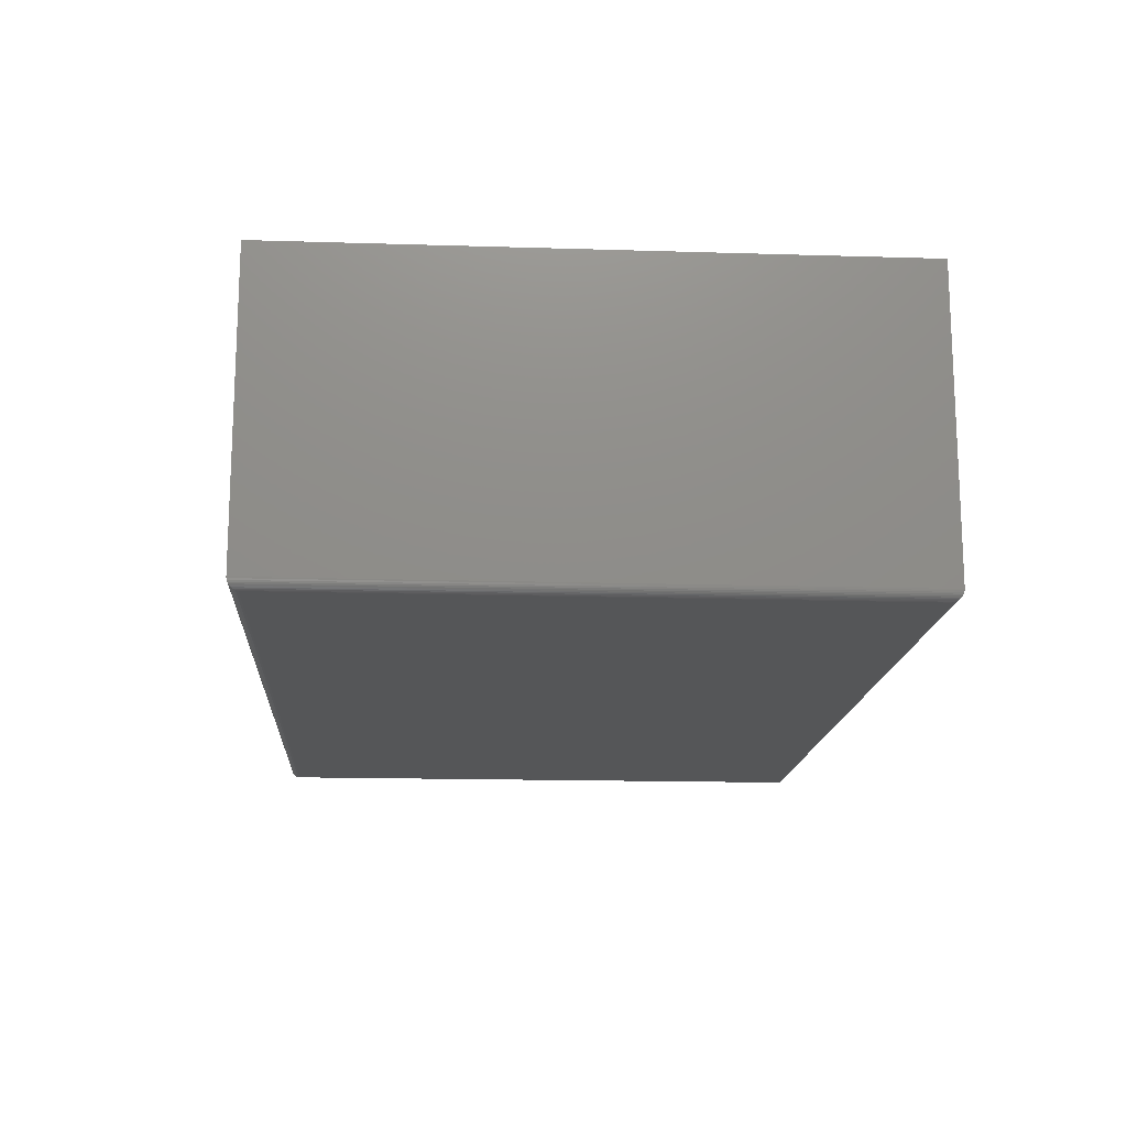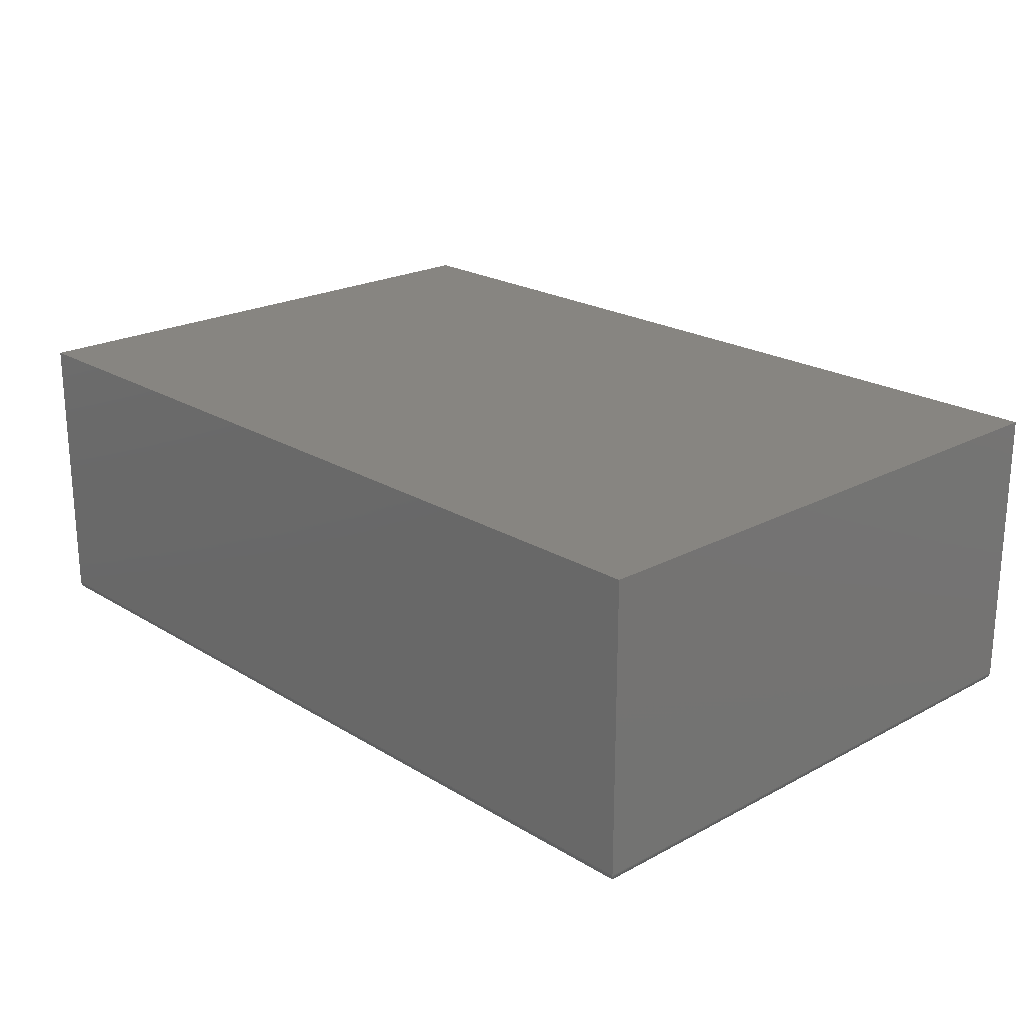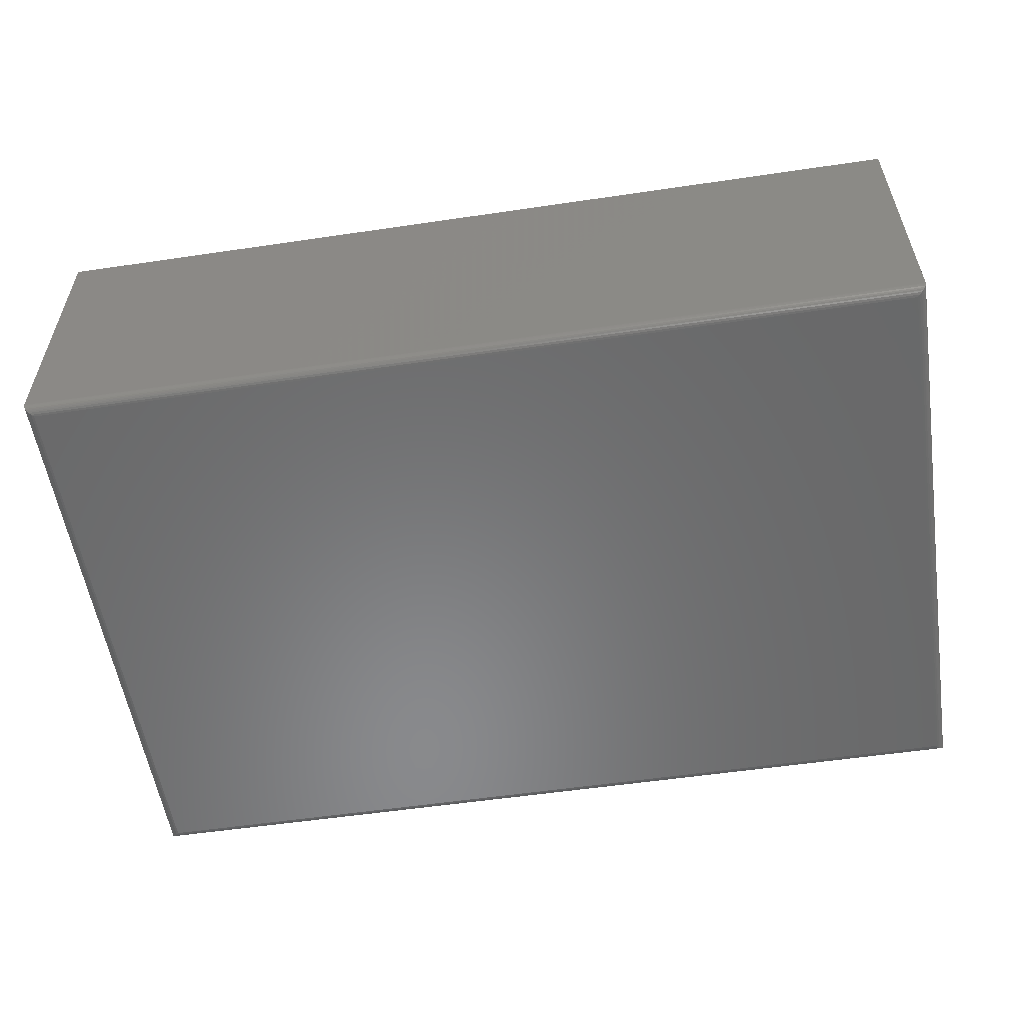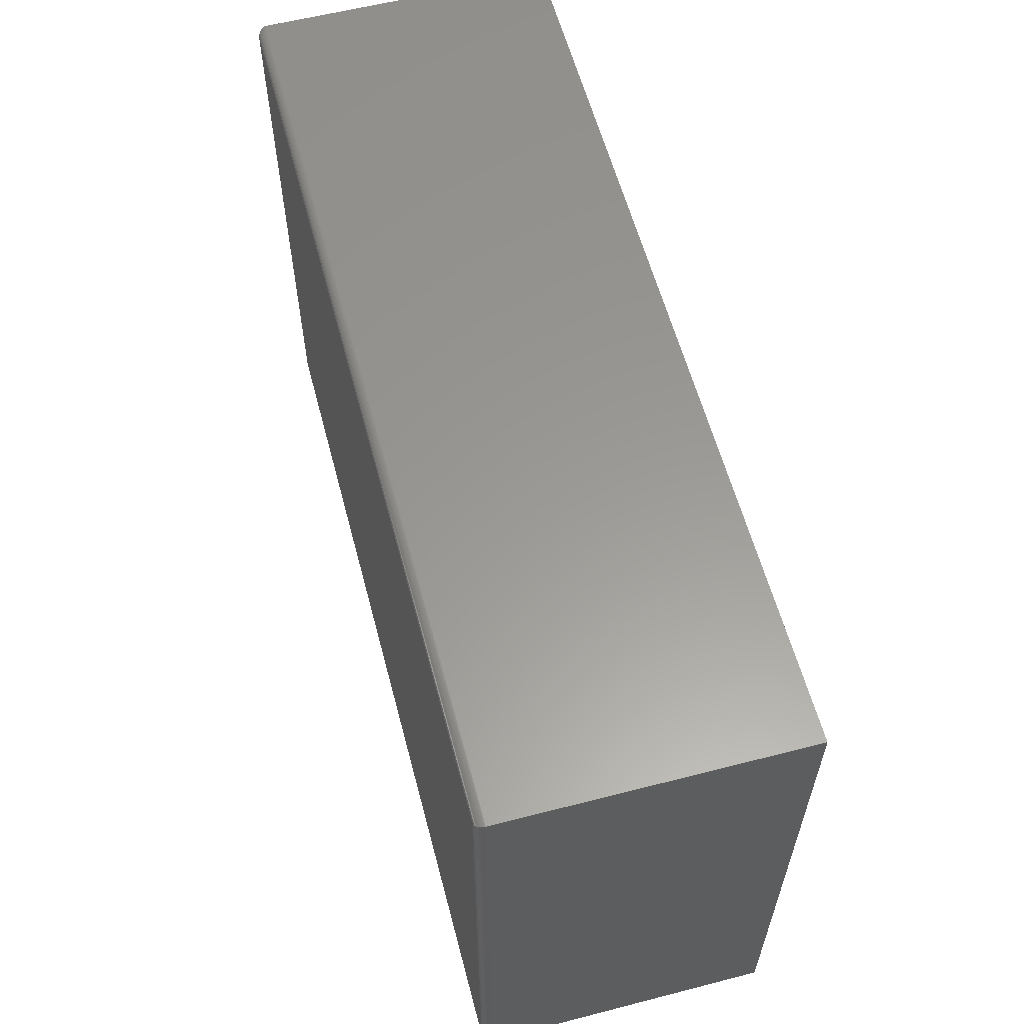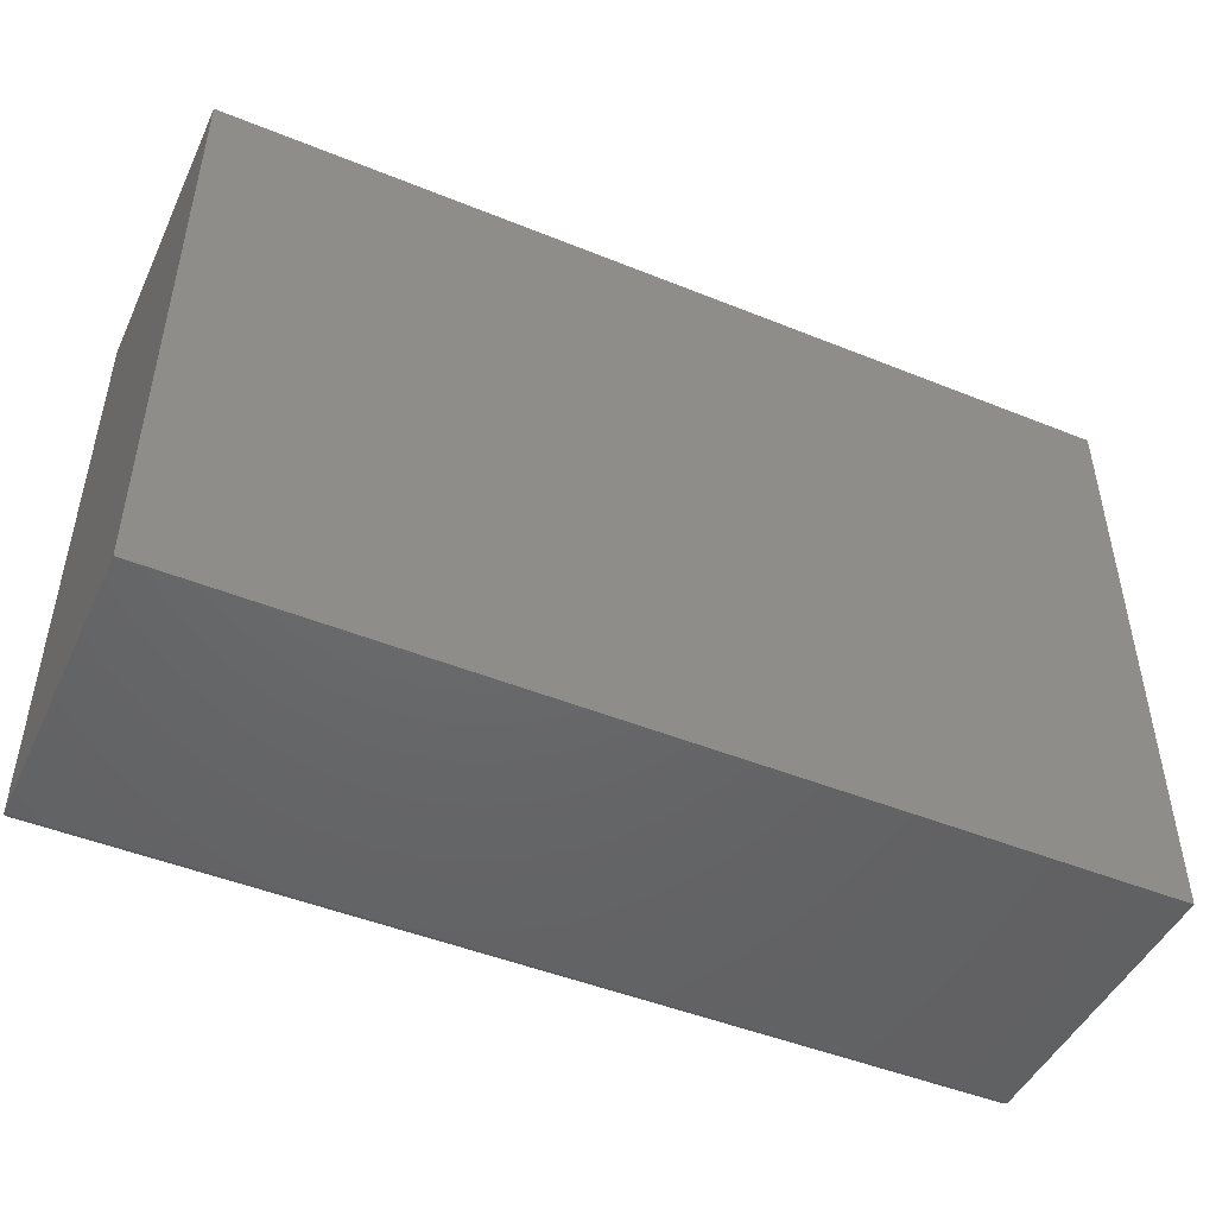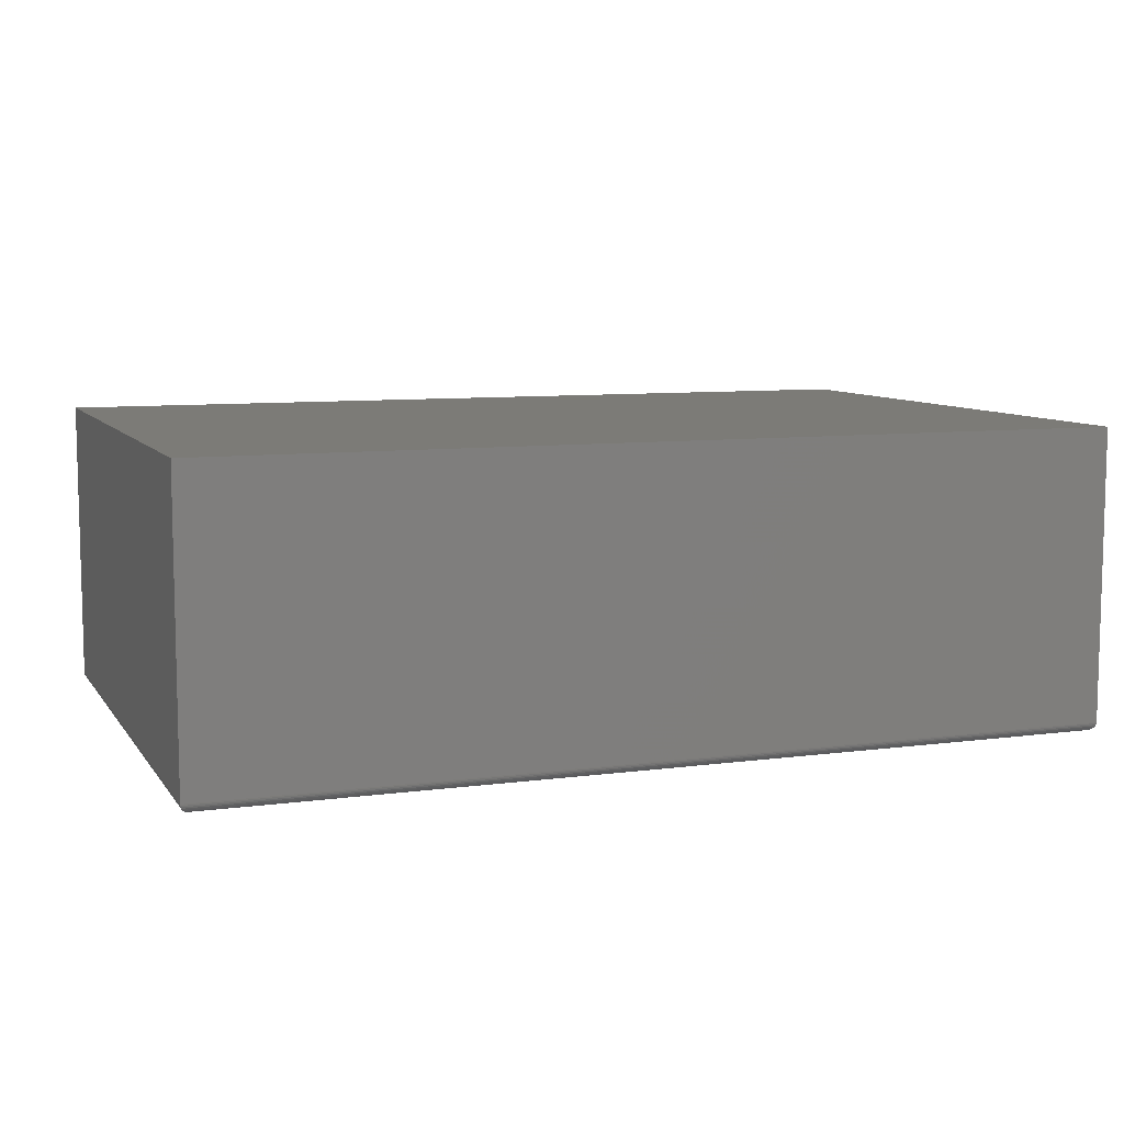
<metadata>
{"format":"stl","ext":"stl","renderer":"f3d","projection":"perspective","resolution":1024,"background":"white","views":[{"elev":-15.5,"azim":86.3,"up":"+Z"},{"elev":21.7,"azim":-133.2,"up":"+Z"},{"elev":-55.7,"azim":-171.2,"up":"+Z"},{"elev":59.4,"azim":-104.8,"up":"+Y"},{"elev":-47.5,"azim":-24.5,"up":"+Y"},{"elev":8.4,"azim":-20.2,"up":"+Z"}]}
</metadata>
<code>
# stl→obj: 44 verts, 84 faces
v -0.7344 -0.4844 0
v -0.7344 0.4791 0
v 0.7344 -0.4844 0
v 0.7344 0.4791 0
v -0.75 0.4947 0.5
v -0.75 0.4947 0.01562
v -0.75 -0.5 0.5
v -0.75 -0.5 0.01562
v 0.75 0.4947 0.5
v 0.75 0.4947 0.01562
v 0.75 -0.5 0.5
v 0.75 -0.5 0.01562
v 0.738 -0.488 0.0004375
v -0.738 -0.488 0.0004375
v 0.7416 -0.4916 0.001752
v -0.7416 -0.4916 0.001752
v 0.7437 -0.4937 0.003078
v -0.7437 -0.4937 0.003078
v 0.7456 -0.4956 0.004736
v -0.7456 -0.4956 0.004736
v 0.7472 -0.4972 0.006684
v -0.7472 -0.4972 0.006684
v 0.7485 -0.4985 0.008871
v 0.7499 -0.4999 0.01369
v -0.7499 -0.4999 0.01369
v 0.7494 -0.4994 0.01123
v -0.7494 -0.4994 0.01123
v -0.7485 -0.4985 0.008871
v -0.738 0.4828 0.0004375
v -0.7416 0.4863 0.001752
v -0.7437 0.4884 0.003078
v -0.7456 0.4903 0.004736
v -0.7472 0.4919 0.006684
v -0.7499 0.4946 0.01369
v -0.7494 0.4941 0.01123
v -0.7485 0.4932 0.008871
v 0.738 0.4828 0.0004375
v 0.7416 0.4863 0.001752
v 0.7437 0.4884 0.003078
v 0.7456 0.4903 0.004736
v 0.7472 0.4919 0.006684
v 0.7499 0.4946 0.01369
v 0.7494 0.4941 0.01123
v 0.7485 0.4932 0.008871
f 1 2 3
f 3 2 4
f 5 6 7
f 7 6 8
f 9 10 5
f 5 10 6
f 11 12 9
f 9 12 10
f 7 8 11
f 11 8 12
f 1 13 14
f 1 3 13
f 14 13 15
f 14 15 16
f 16 15 17
f 16 17 18
f 18 17 19
f 18 19 20
f 20 19 21
f 20 21 22
f 22 21 23
f 12 8 24
f 24 8 25
f 24 25 26
f 26 25 27
f 26 27 23
f 23 27 28
f 23 28 22
f 2 14 29
f 2 1 14
f 29 14 16
f 29 16 30
f 30 16 18
f 30 18 31
f 31 18 20
f 31 20 32
f 32 20 22
f 32 22 33
f 33 22 28
f 8 6 25
f 25 6 34
f 25 34 27
f 27 34 35
f 27 35 28
f 28 35 36
f 28 36 33
f 4 29 37
f 4 2 29
f 37 29 30
f 37 30 38
f 38 30 31
f 38 31 39
f 39 31 32
f 39 32 40
f 40 32 33
f 40 33 41
f 41 33 36
f 6 10 34
f 34 10 42
f 34 42 35
f 35 42 43
f 35 43 36
f 36 43 44
f 36 44 41
f 3 37 13
f 3 4 37
f 13 37 38
f 13 38 15
f 15 38 39
f 15 39 17
f 17 39 40
f 17 40 19
f 19 40 41
f 19 41 21
f 21 41 44
f 10 12 42
f 42 12 24
f 42 24 43
f 43 24 26
f 43 26 44
f 44 26 23
f 44 23 21
f 7 11 5
f 5 11 9

</code>
